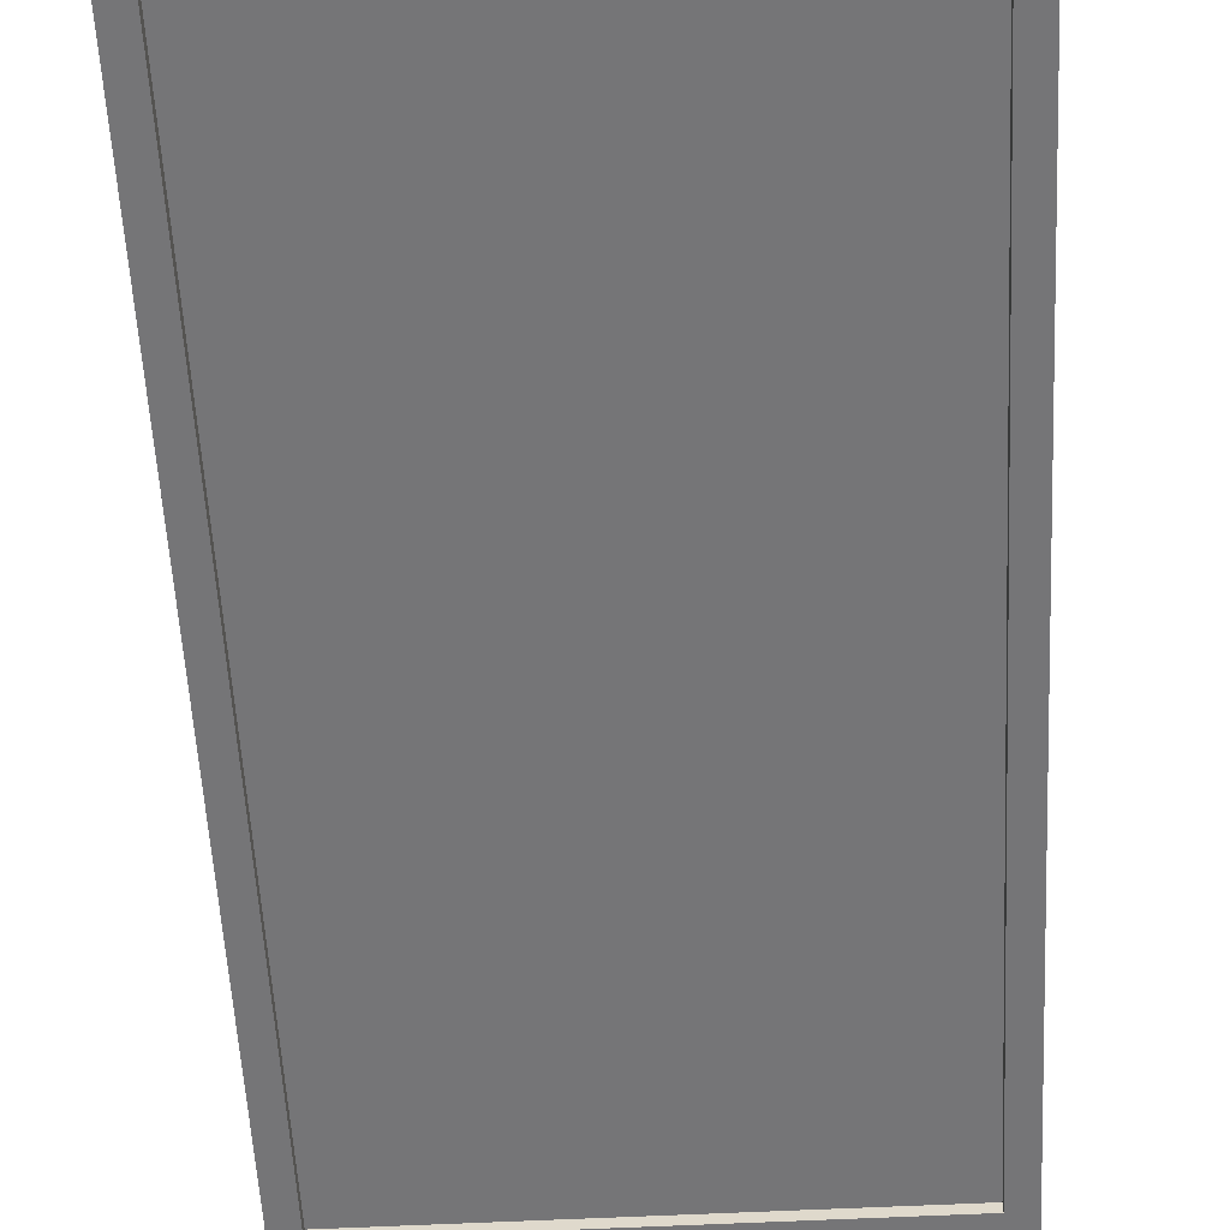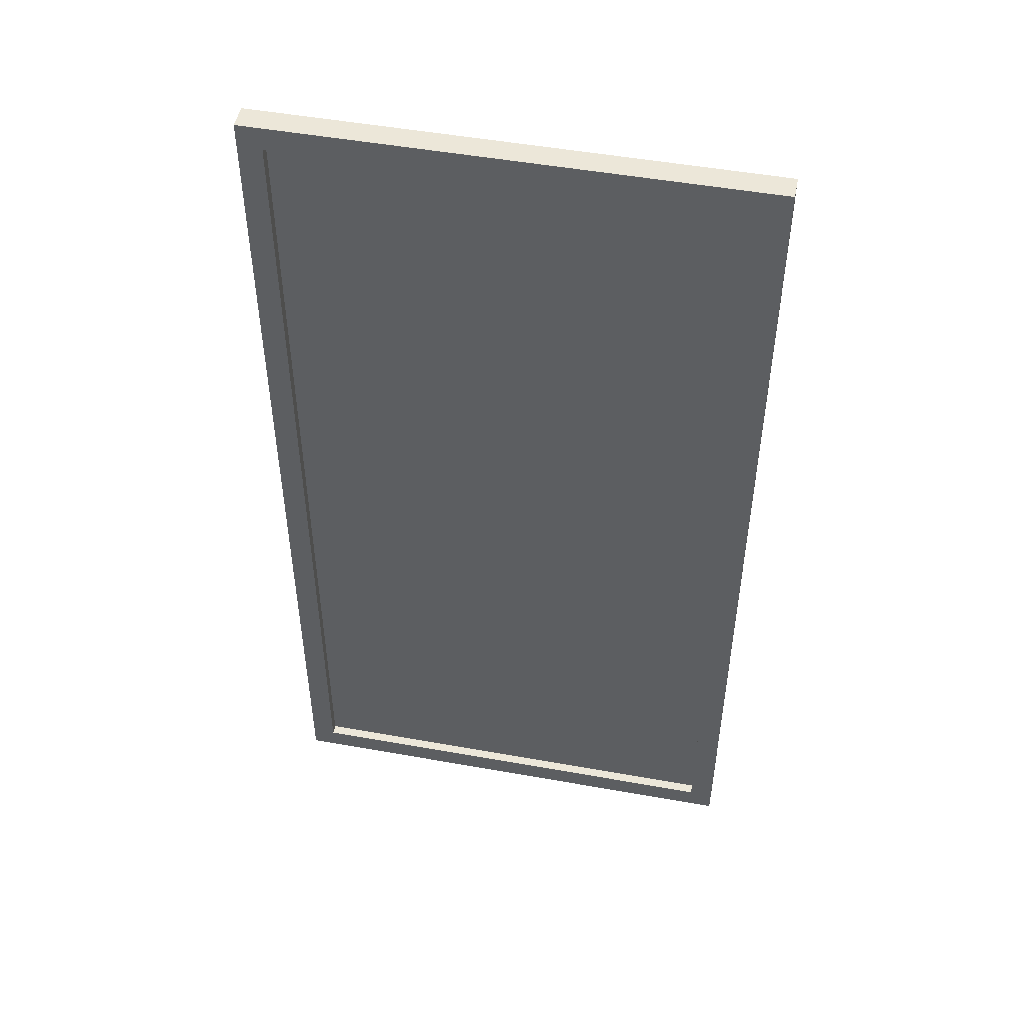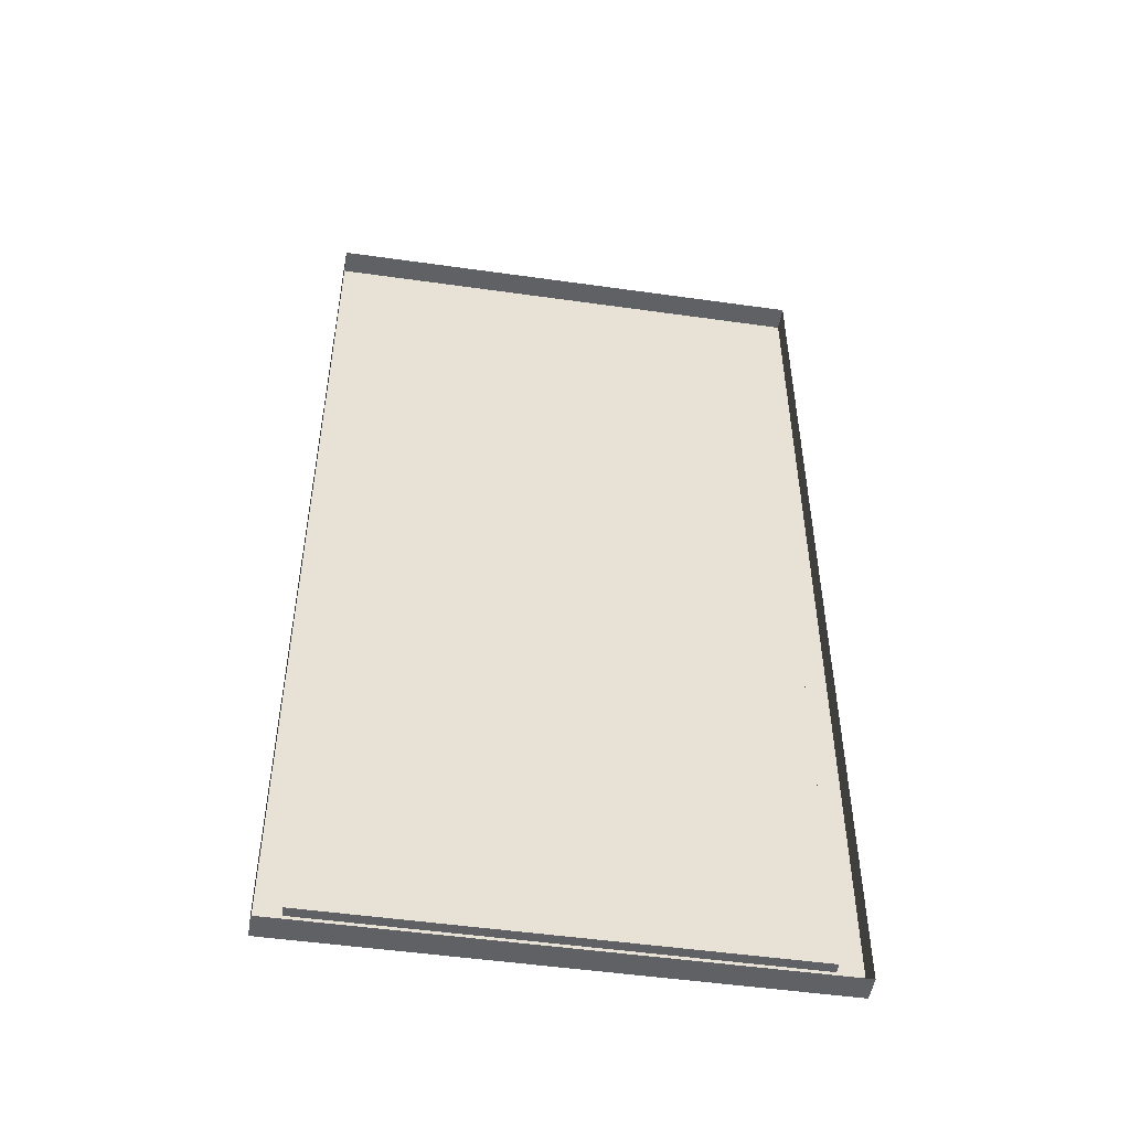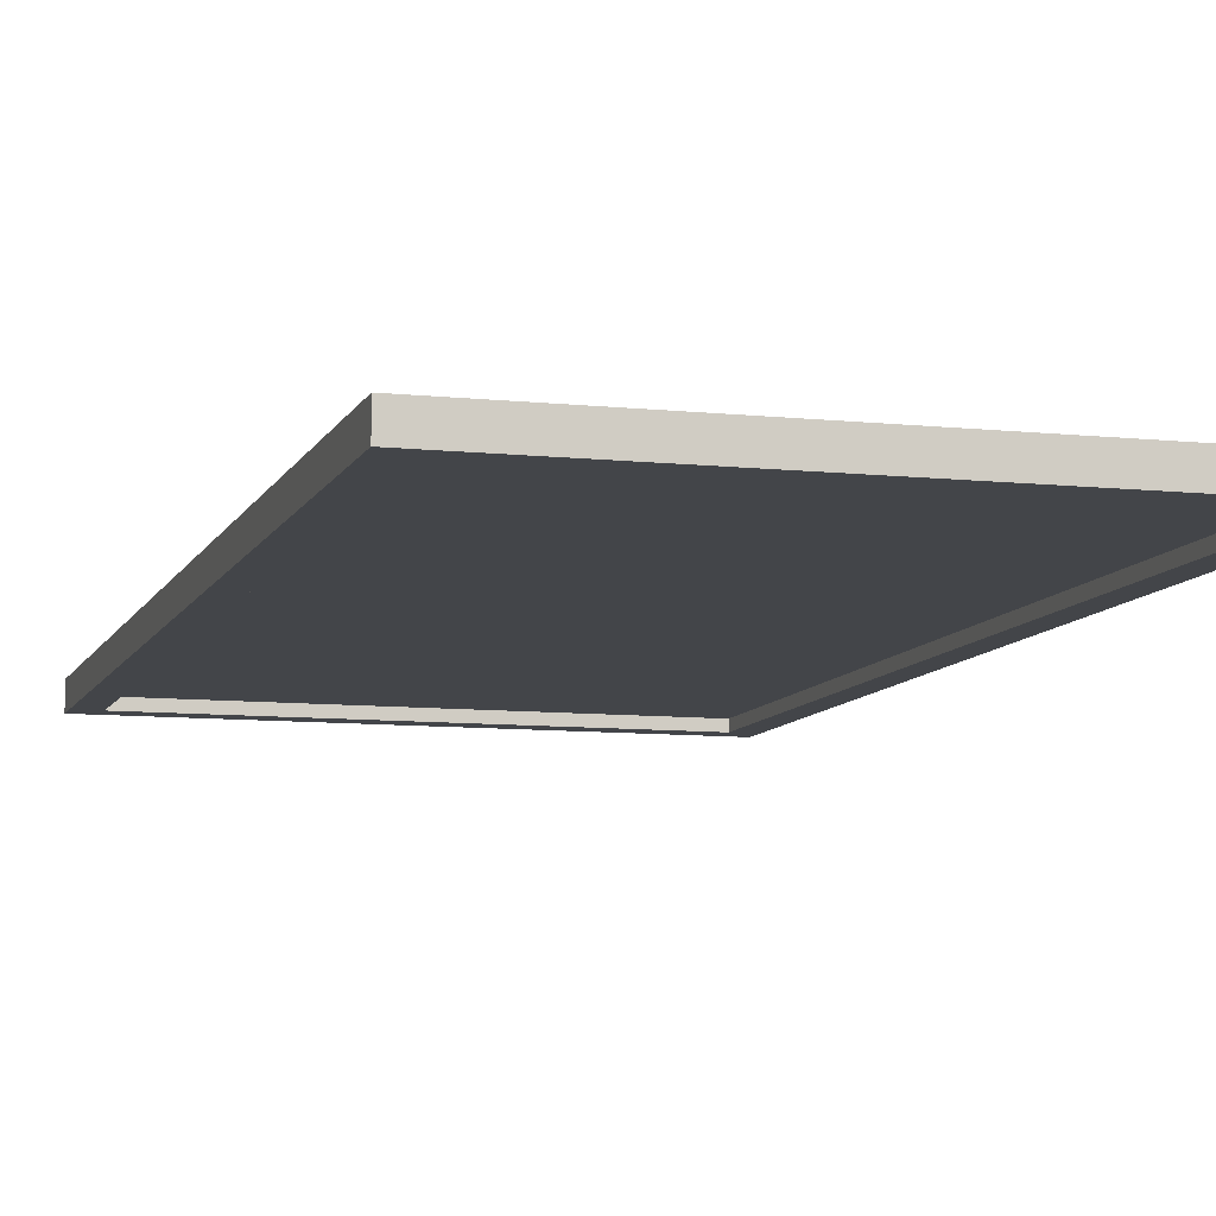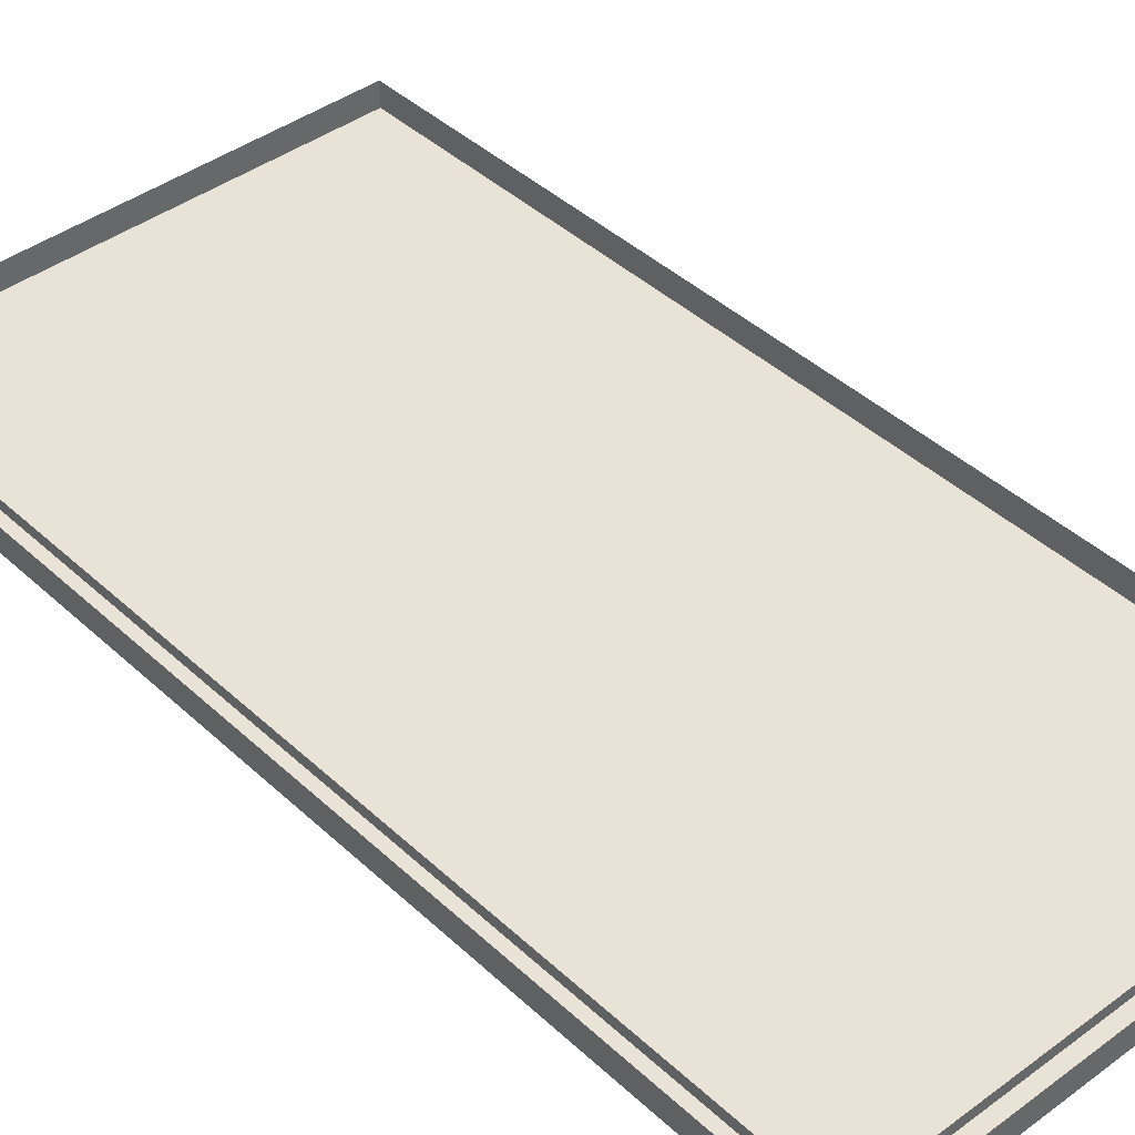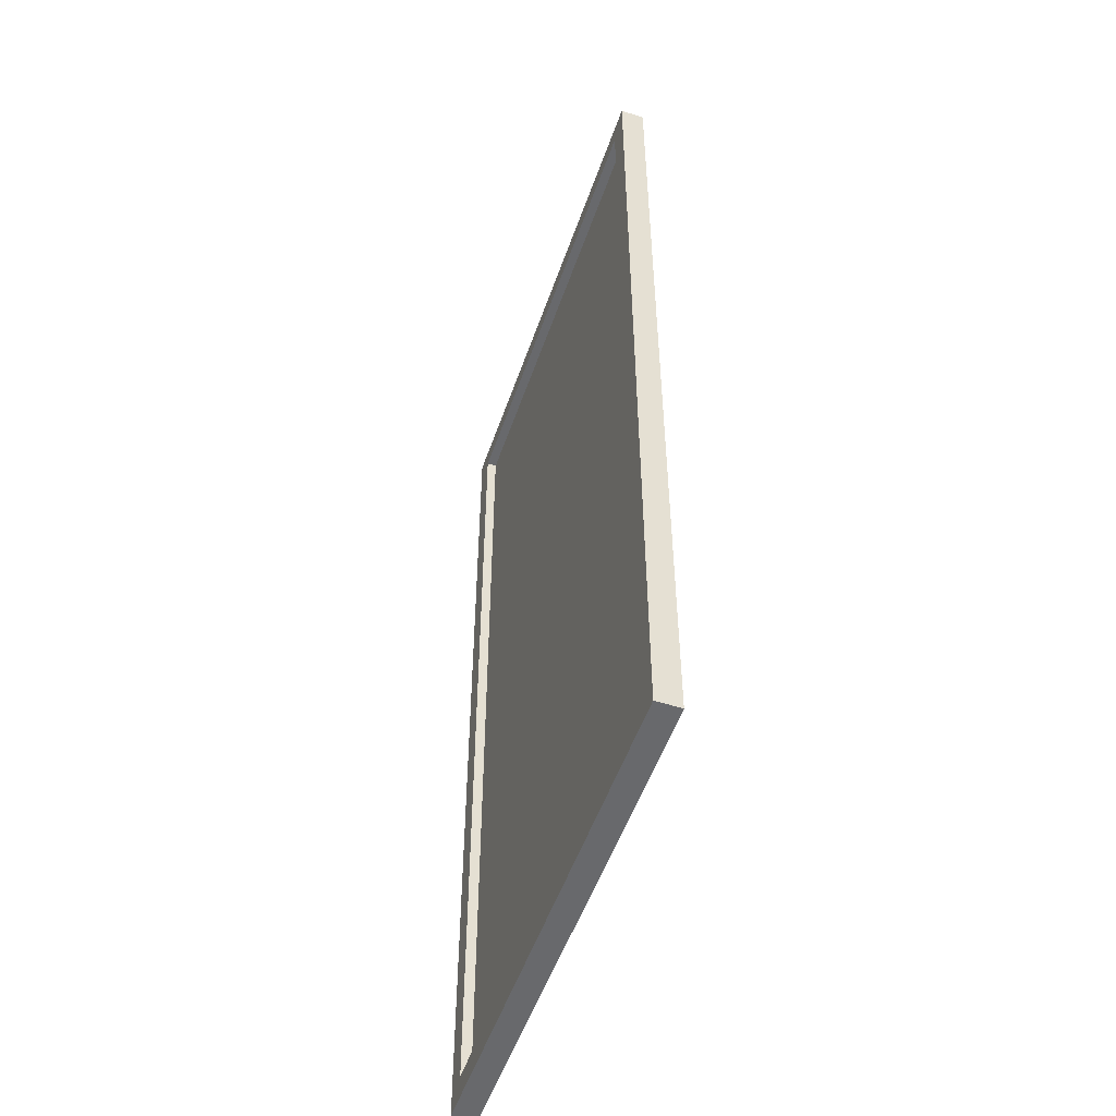
<metadata>
{"format":"obj","ext":"obj","renderer":"f3d","projection":"perspective","resolution":1024,"background":"white","views":[{"elev":-56.6,"azim":3.0,"up":"+Y"},{"elev":49.7,"azim":11.2,"up":"+Z"},{"elev":-50.4,"azim":171.2,"up":"+Z"},{"elev":-8.8,"azim":163.8,"up":"+Y"},{"elev":41.5,"azim":138.2,"up":"+Y"},{"elev":-52.8,"azim":71.1,"up":"+Z"}]}
</metadata>
<code>
g MenuBoard_0
v -1.274 -1.163 1.692
v -0.6456 -1.163 1.692
v -0.6456 -1.132 1.692
v -1.274 -1.132 1.692
v -1.274 -1.163 2.922
v -1.274 -1.132 2.922
v -0.6456 -1.132 2.922
v -0.6456 -1.163 2.922
v -0.6456 -1.163 1.692
v -0.6456 -1.163 2.922
v -0.6456 -1.132 2.922
v -0.6456 -1.132 1.692
v -1.274 -1.132 1.692
v -1.274 -1.132 2.922
v -1.274 -1.163 2.922
v -1.274 -1.163 1.692
v -1.244 -1.163 1.723
v -1.244 -1.15 1.723
v -0.6759 -1.15 1.723
v -0.6759 -1.163 1.723
v -0.6759 -1.163 1.723
v -0.6759 -1.15 1.723
v -0.6759 -1.15 2.892
v -0.6759 -1.163 2.892
v -0.6759 -1.163 2.892
v -0.6759 -1.15 2.892
v -1.244 -1.15 2.892
v -1.244 -1.163 2.892
v -1.244 -1.163 2.892
v -1.244 -1.15 2.892
v -1.244 -1.15 1.723
v -1.244 -1.163 1.723
v -1.274 -1.163 1.692
v -1.244 -1.163 1.723
v -0.6759 -1.163 1.723
v -0.6456 -1.163 1.692
v -1.274 -1.163 2.922
v -0.6759 -1.163 2.892
v -1.244 -1.163 2.892
v -0.6456 -1.163 2.922
v -1.244 -1.15 1.723
v -1.244 -1.15 2.892
v -0.6759 -1.15 2.892
v -0.6759 -1.15 1.723
g MenuBoard_0_0
f 3 2 1
f 4 3 1
f 7 6 5
f 8 7 5
f 11 10 9
f 12 11 9
f 15 14 13
f 16 15 13
f 19 18 17
f 20 19 17
f 23 22 21
f 24 23 21
f 27 26 25
f 28 27 25
f 31 30 29
f 32 31 29
f 35 34 33
f 36 35 33
f 33 34 37
f 38 35 36
f 34 39 37
f 40 38 36
f 37 39 40
f 39 38 40
g MenuBoard_0_1
f 43 42 41
f 44 43 41

</code>
